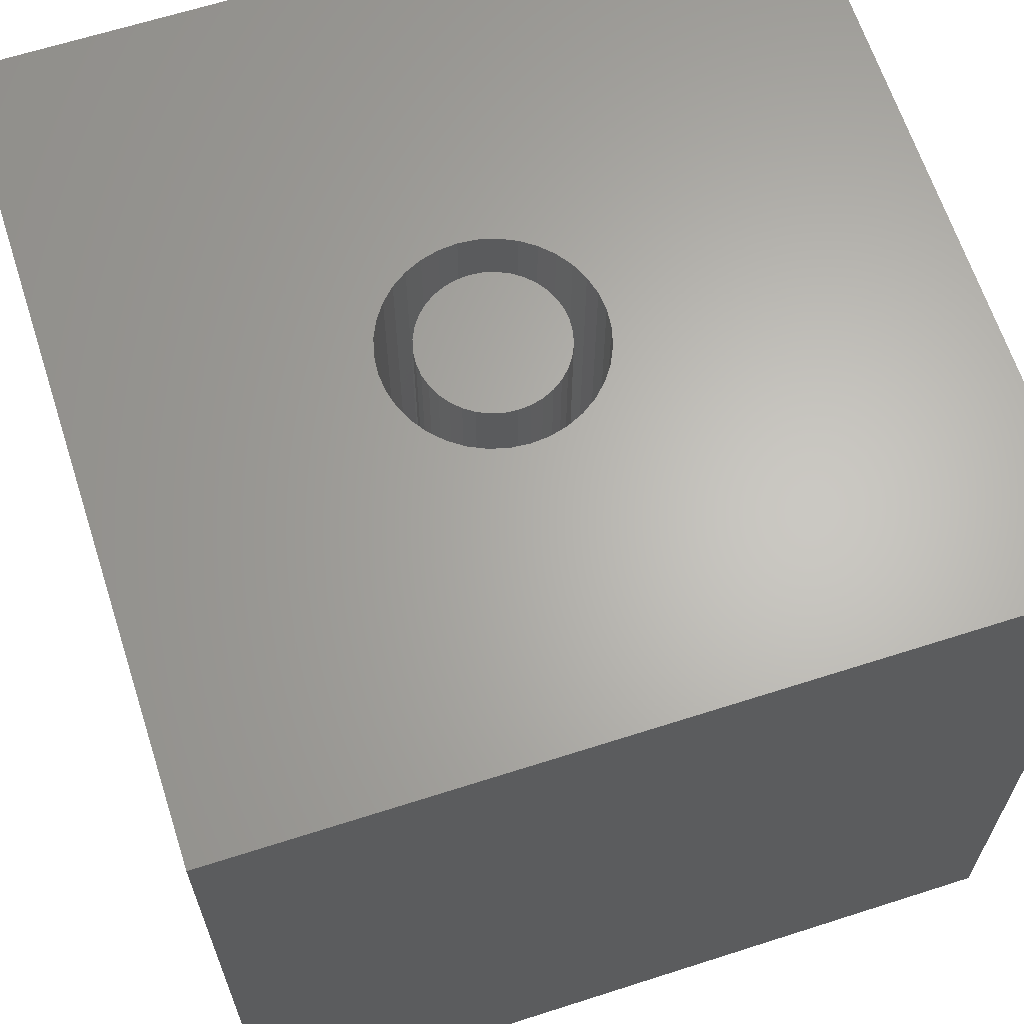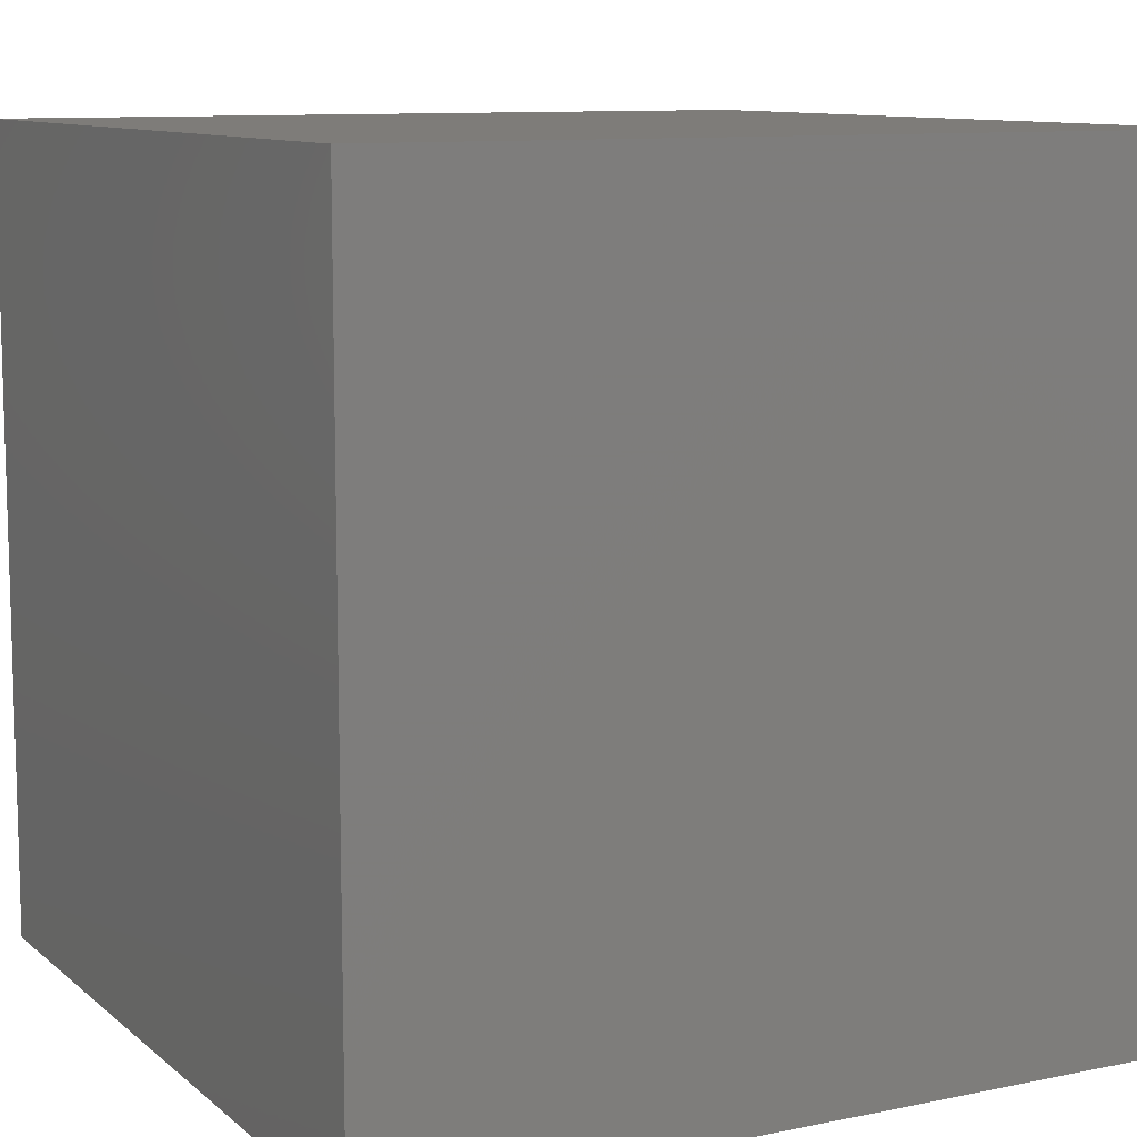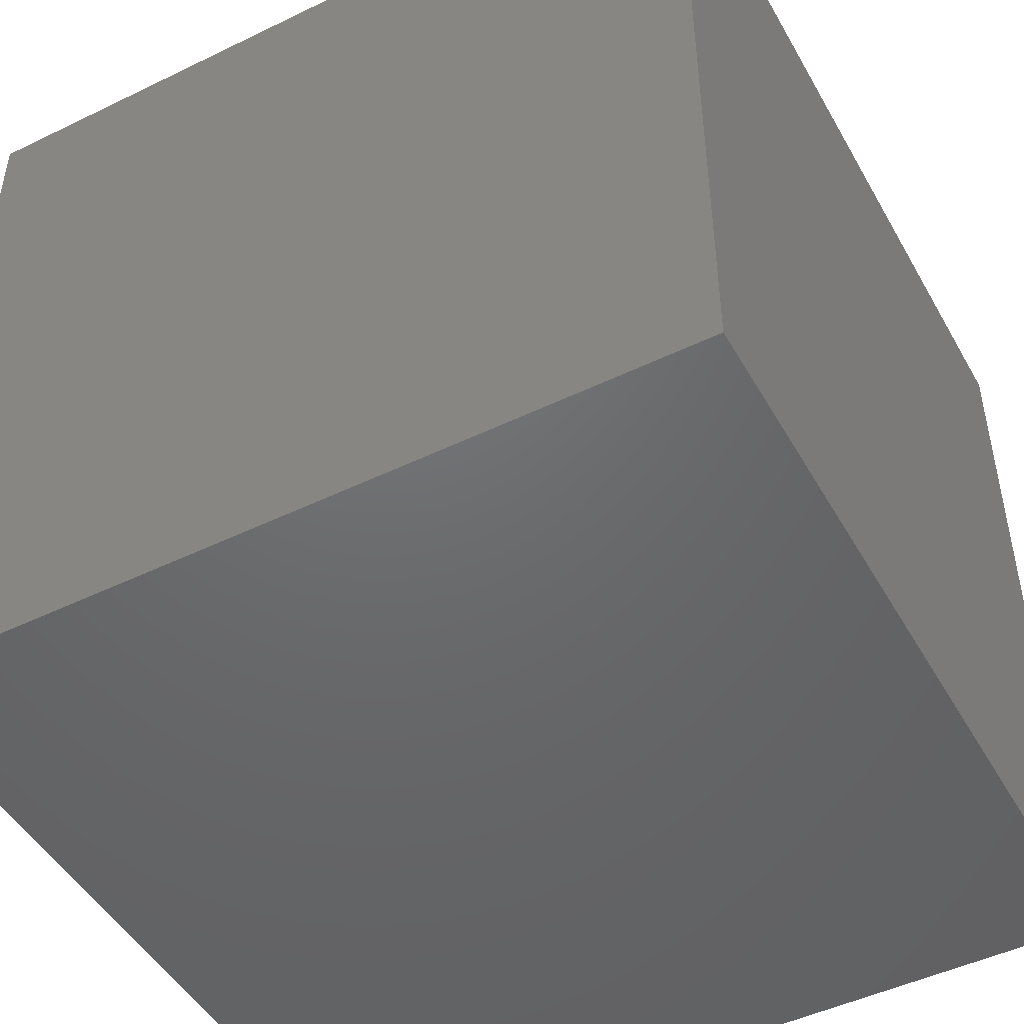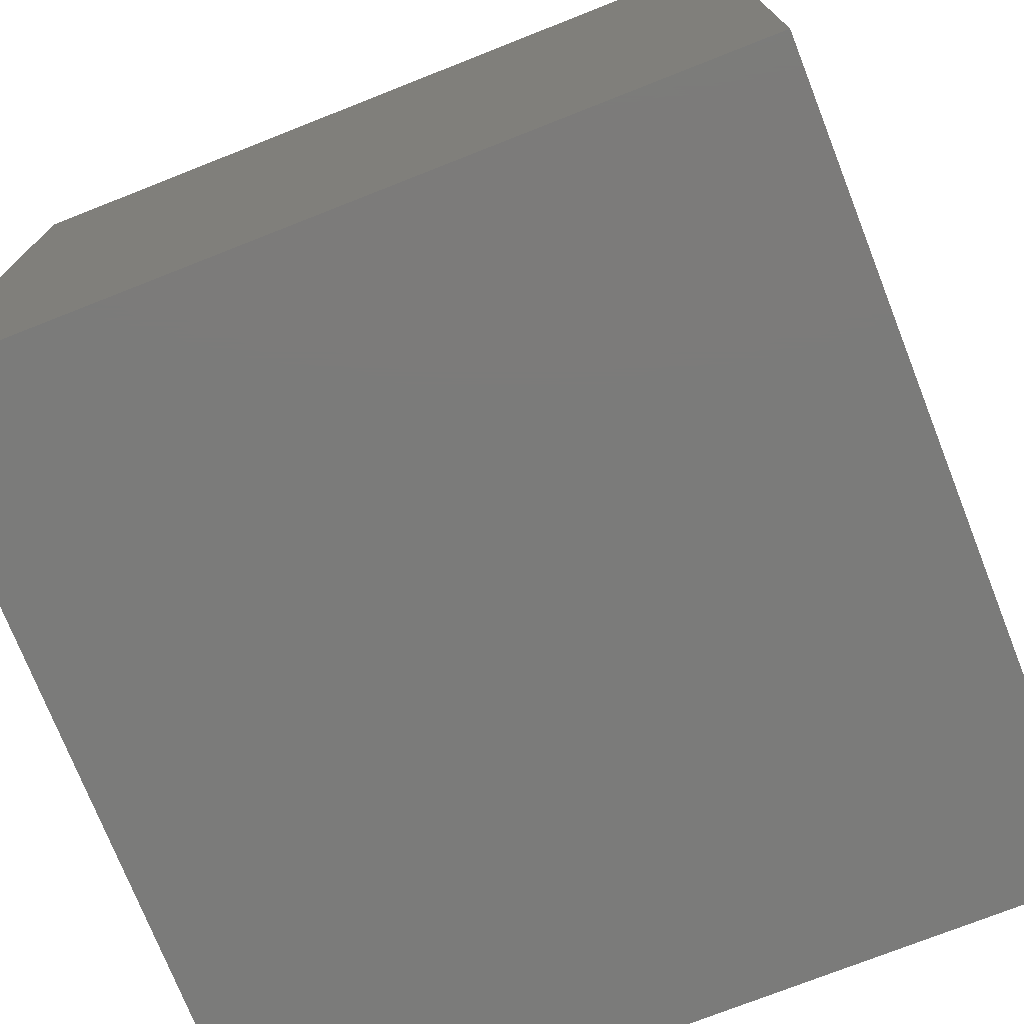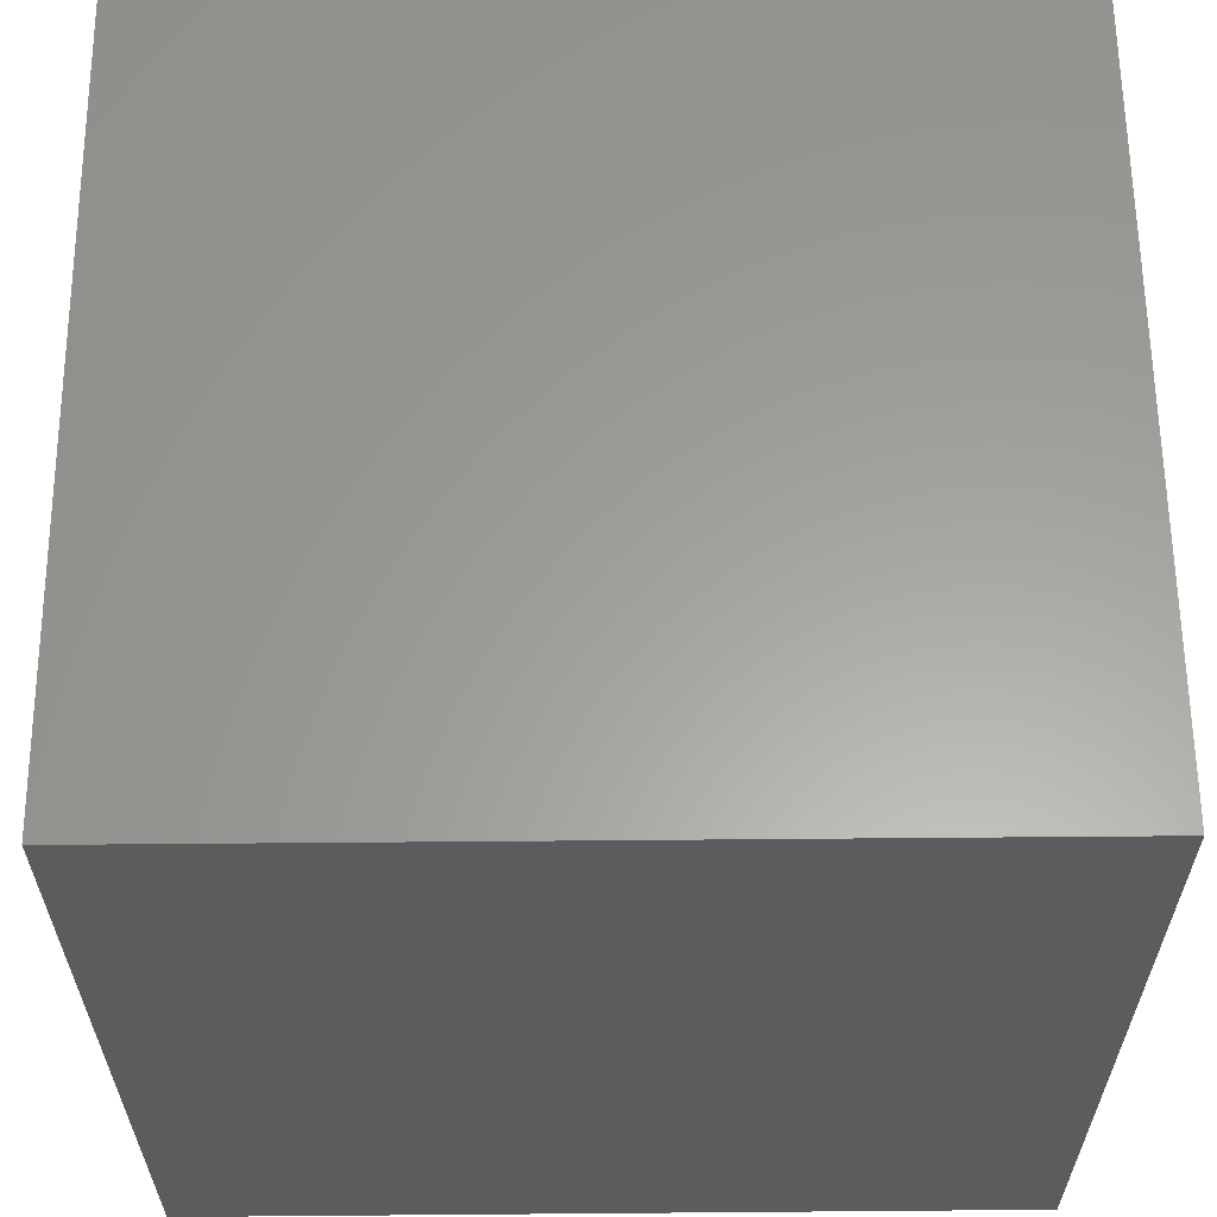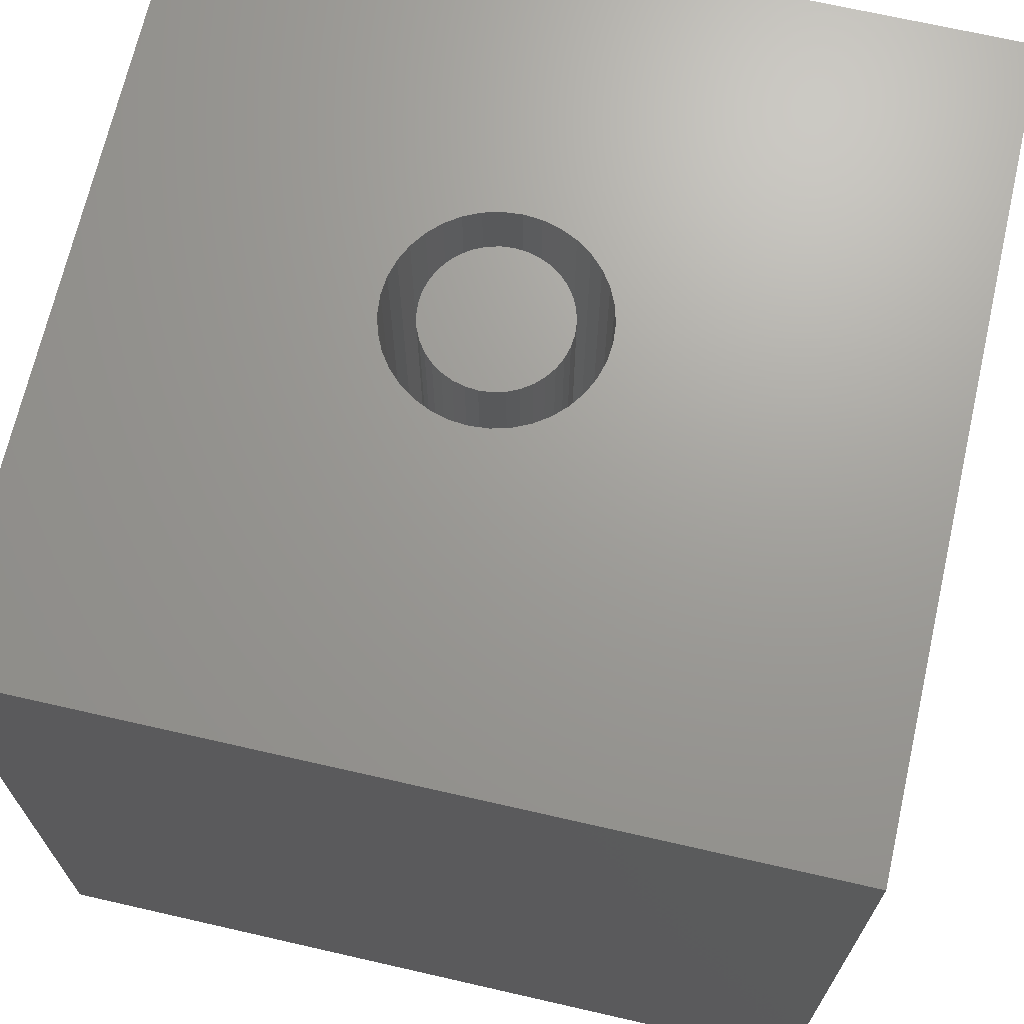
<metadata>
{"format":"stl","ext":"stl","renderer":"f3d","projection":"perspective","resolution":1024,"background":"white","views":[{"elev":64.7,"azim":-17.9,"up":"+Z"},{"elev":10.1,"azim":-117.8,"up":"+Y"},{"elev":-48.1,"azim":118.5,"up":"+Z"},{"elev":-74.4,"azim":-158.5,"up":"+Z"},{"elev":61.1,"azim":179.5,"up":"+Y"},{"elev":69.0,"azim":102.9,"up":"+Z"}]}
</metadata>
<code>
# stl→obj: 152 verts, 300 faces
v 0 10 10
v 0 10 0
v 0 0 10
v 0 0 0
v 6.009 4.759 10
v 10 0 10
v 5.99 4.986 10
v 10 10 10
v 5.931 5.205 10
v 5.153 5.983 10
v 5.358 5.887 10
v 5.544 5.757 10
v 5.99 4.533 10
v 5.931 4.314 10
v 5.835 4.108 10
v 5.705 5.596 10
v 5.835 5.41 10
v 5.705 3.922 10
v 5.544 3.762 10
v 5.358 3.632 10
v 3.87 5.757 10
v 4.056 5.887 10
v 4.262 5.983 10
v 4.481 6.042 10
v 4.707 6.061 10
v 4.933 6.042 10
v 4.481 3.477 10
v 4.262 3.536 10
v 4.056 3.632 10
v 3.87 3.762 10
v 3.484 5.205 10
v 3.58 5.41 10
v 3.71 5.596 10
v 5.153 3.536 10
v 4.933 3.477 10
v 4.707 3.457 10
v 3.71 3.922 10
v 3.58 4.108 10
v 3.484 4.314 10
v 3.425 4.533 10
v 3.405 4.759 10
v 3.425 4.986 10
v 10 10 0
v 10 0 0
v 5.99 4.533 5.359
v 6.009 4.759 5.359
v 5.99 4.986 5.359
v 5.931 5.205 5.359
v 5.835 5.41 5.359
v 5.705 5.596 5.359
v 5.544 5.757 5.359
v 5.358 5.887 5.359
v 5.153 5.983 5.359
v 4.933 6.042 5.359
v 4.707 6.061 5.359
v 4.481 6.042 5.359
v 4.262 5.983 5.359
v 4.056 5.887 5.359
v 3.87 5.757 5.359
v 3.71 5.596 5.359
v 3.58 5.41 5.359
v 3.484 5.205 5.359
v 3.425 4.986 5.359
v 3.405 4.759 5.359
v 3.425 4.533 5.359
v 3.484 4.314 5.359
v 3.58 4.108 5.359
v 3.71 3.922 5.359
v 3.87 3.762 5.359
v 4.056 3.632 5.359
v 4.262 3.536 5.359
v 4.481 3.477 5.359
v 4.707 3.457 5.359
v 4.933 3.477 5.359
v 5.153 3.536 5.359
v 5.358 3.632 5.359
v 5.544 3.762 5.359
v 5.705 3.922 5.359
v 5.835 4.108 5.359
v 5.931 4.314 5.359
v 5.379 5.323 5.359
v 5.271 5.431 5.359
v 5.146 5.519 5.359
v 5.007 5.584 5.359
v 4.86 5.623 5.359
v 4.707 5.637 5.359
v 4.555 5.623 5.359
v 4.407 5.584 5.359
v 4.269 5.519 5.359
v 4.143 5.431 5.359
v 4.035 5.323 5.359
v 3.948 5.198 5.359
v 3.883 5.059 5.359
v 3.843 4.912 5.359
v 3.83 4.759 5.359
v 3.843 4.607 5.359
v 3.883 4.459 5.359
v 3.948 4.321 5.359
v 4.035 4.196 5.359
v 4.143 4.088 5.359
v 4.269 4 5.359
v 4.407 3.935 5.359
v 4.555 3.896 5.359
v 4.707 3.882 5.359
v 4.86 3.896 5.359
v 5.007 3.935 5.359
v 5.146 4 5.359
v 5.271 4.088 5.359
v 5.379 4.196 5.359
v 5.467 4.321 5.359
v 5.531 4.459 5.359
v 5.571 4.607 5.359
v 5.584 4.759 5.359
v 5.571 4.912 5.359
v 5.531 5.059 5.359
v 5.467 5.198 5.359
v 5.584 4.759 10
v 5.571 4.607 10
v 5.531 4.459 10
v 5.467 4.321 10
v 5.379 4.196 10
v 5.271 4.088 10
v 5.146 4 10
v 5.007 3.935 10
v 4.86 3.896 10
v 4.707 3.882 10
v 4.555 3.896 10
v 4.407 3.935 10
v 4.269 4 10
v 4.143 4.088 10
v 4.035 4.196 10
v 3.948 4.321 10
v 3.883 4.459 10
v 3.843 4.607 10
v 3.83 4.759 10
v 3.843 4.912 10
v 3.883 5.059 10
v 3.948 5.198 10
v 4.035 5.323 10
v 4.143 5.431 10
v 4.269 5.519 10
v 4.407 5.584 10
v 4.555 5.623 10
v 4.707 5.637 10
v 4.86 5.623 10
v 5.007 5.584 10
v 5.146 5.519 10
v 5.271 5.431 10
v 5.379 5.323 10
v 5.467 5.198 10
v 5.531 5.059 10
v 5.571 4.912 10
f 1 2 3
f 3 2 4
f 5 6 7
f 7 6 8
f 7 8 9
f 10 11 8
f 8 11 12
f 5 13 6
f 6 13 14
f 6 14 15
f 12 16 8
f 8 16 17
f 8 17 9
f 15 18 6
f 6 18 19
f 6 19 20
f 21 22 1
f 1 22 23
f 23 24 1
f 1 24 25
f 1 25 8
f 8 25 26
f 8 26 10
f 27 28 3
f 3 28 29
f 3 29 30
f 31 32 1
f 1 32 33
f 1 33 21
f 20 34 6
f 6 34 35
f 6 35 3
f 3 35 36
f 3 36 27
f 30 37 3
f 3 37 38
f 3 38 39
f 39 40 3
f 3 40 41
f 3 41 1
f 1 41 42
f 1 42 31
f 43 8 44
f 44 8 6
f 2 43 4
f 4 43 44
f 8 43 1
f 1 43 2
f 44 6 4
f 4 6 3
f 45 5 46
f 46 5 7
f 46 7 47
f 47 7 9
f 47 9 48
f 48 9 17
f 48 17 49
f 49 17 16
f 49 16 50
f 50 16 12
f 50 12 51
f 51 12 11
f 51 11 52
f 52 11 10
f 52 10 53
f 53 10 26
f 53 26 54
f 54 26 25
f 54 25 55
f 55 25 24
f 55 24 56
f 56 24 23
f 56 23 57
f 57 23 22
f 57 22 58
f 58 22 21
f 58 21 59
f 59 21 33
f 59 33 60
f 60 33 32
f 60 32 61
f 61 32 31
f 61 31 62
f 62 31 42
f 62 42 63
f 63 42 41
f 63 41 64
f 64 41 40
f 64 40 65
f 65 40 39
f 65 39 66
f 66 39 38
f 66 38 67
f 67 38 37
f 67 37 68
f 68 37 30
f 68 30 69
f 69 30 29
f 69 29 70
f 70 29 28
f 70 28 71
f 71 28 27
f 71 27 72
f 72 27 36
f 72 36 73
f 73 36 35
f 73 35 74
f 74 35 34
f 74 34 75
f 75 34 20
f 75 20 76
f 76 20 19
f 76 19 77
f 77 19 18
f 77 18 78
f 78 18 15
f 78 15 79
f 79 15 14
f 79 14 80
f 80 14 13
f 80 13 45
f 45 13 5
f 81 50 82
f 82 50 51
f 82 51 83
f 83 51 52
f 83 52 84
f 84 52 53
f 84 53 85
f 85 53 54
f 85 54 86
f 86 54 55
f 86 55 87
f 87 55 56
f 87 56 88
f 88 56 57
f 88 57 89
f 89 57 58
f 89 58 90
f 90 58 59
f 90 59 91
f 91 59 60
f 91 60 92
f 92 60 61
f 92 61 93
f 93 61 62
f 93 62 94
f 94 62 63
f 94 63 95
f 95 63 64
f 95 64 96
f 96 64 65
f 96 65 97
f 97 65 66
f 97 66 98
f 98 66 67
f 98 67 99
f 99 67 68
f 99 68 100
f 100 68 69
f 100 69 101
f 101 69 70
f 101 70 102
f 102 70 71
f 102 71 103
f 103 71 72
f 103 72 104
f 104 72 73
f 104 73 105
f 105 73 74
f 105 74 106
f 106 74 75
f 106 75 107
f 107 75 76
f 107 76 108
f 108 76 77
f 108 77 109
f 109 77 78
f 109 78 110
f 110 78 79
f 110 79 111
f 111 79 80
f 111 80 112
f 112 80 45
f 112 45 113
f 113 45 46
f 113 46 114
f 114 46 47
f 114 47 115
f 115 47 48
f 115 48 116
f 116 48 49
f 116 49 81
f 81 49 50
f 114 117 113
f 113 117 118
f 113 118 112
f 112 118 119
f 112 119 111
f 111 119 120
f 111 120 110
f 110 120 121
f 110 121 109
f 109 121 122
f 109 122 108
f 108 122 123
f 108 123 107
f 107 123 124
f 107 124 106
f 106 124 125
f 106 125 105
f 105 125 126
f 105 126 104
f 104 126 127
f 104 127 103
f 103 127 128
f 103 128 102
f 102 128 129
f 102 129 101
f 101 129 130
f 101 130 100
f 100 130 131
f 100 131 99
f 99 131 132
f 99 132 98
f 98 132 133
f 98 133 97
f 97 133 134
f 97 134 96
f 96 134 135
f 96 135 95
f 95 135 136
f 95 136 94
f 94 136 137
f 94 137 93
f 93 137 138
f 93 138 92
f 92 138 139
f 92 139 91
f 91 139 140
f 91 140 90
f 90 140 141
f 90 141 89
f 89 141 142
f 89 142 88
f 88 142 143
f 88 143 87
f 87 143 144
f 87 144 86
f 86 144 145
f 86 145 85
f 85 145 146
f 85 146 84
f 84 146 147
f 84 147 83
f 83 147 148
f 83 148 82
f 82 148 149
f 82 149 81
f 81 149 150
f 81 150 116
f 116 150 151
f 116 151 115
f 115 151 152
f 115 152 114
f 114 152 117
f 127 126 139
f 124 123 144
f 124 144 125
f 127 139 128
f 142 141 126
f 126 141 140
f 126 140 139
f 138 137 130
f 130 137 136
f 130 136 131
f 125 144 126
f 126 144 143
f 126 143 142
f 136 135 134
f 138 130 139
f 139 130 129
f 139 129 128
f 134 133 136
f 136 133 132
f 136 132 131
f 123 122 144
f 144 122 121
f 144 121 120
f 120 119 144
f 144 119 118
f 144 118 117
f 117 152 144
f 144 152 151
f 144 151 150
f 150 149 144
f 144 149 148
f 144 148 145
f 145 148 147
f 145 147 146

</code>
